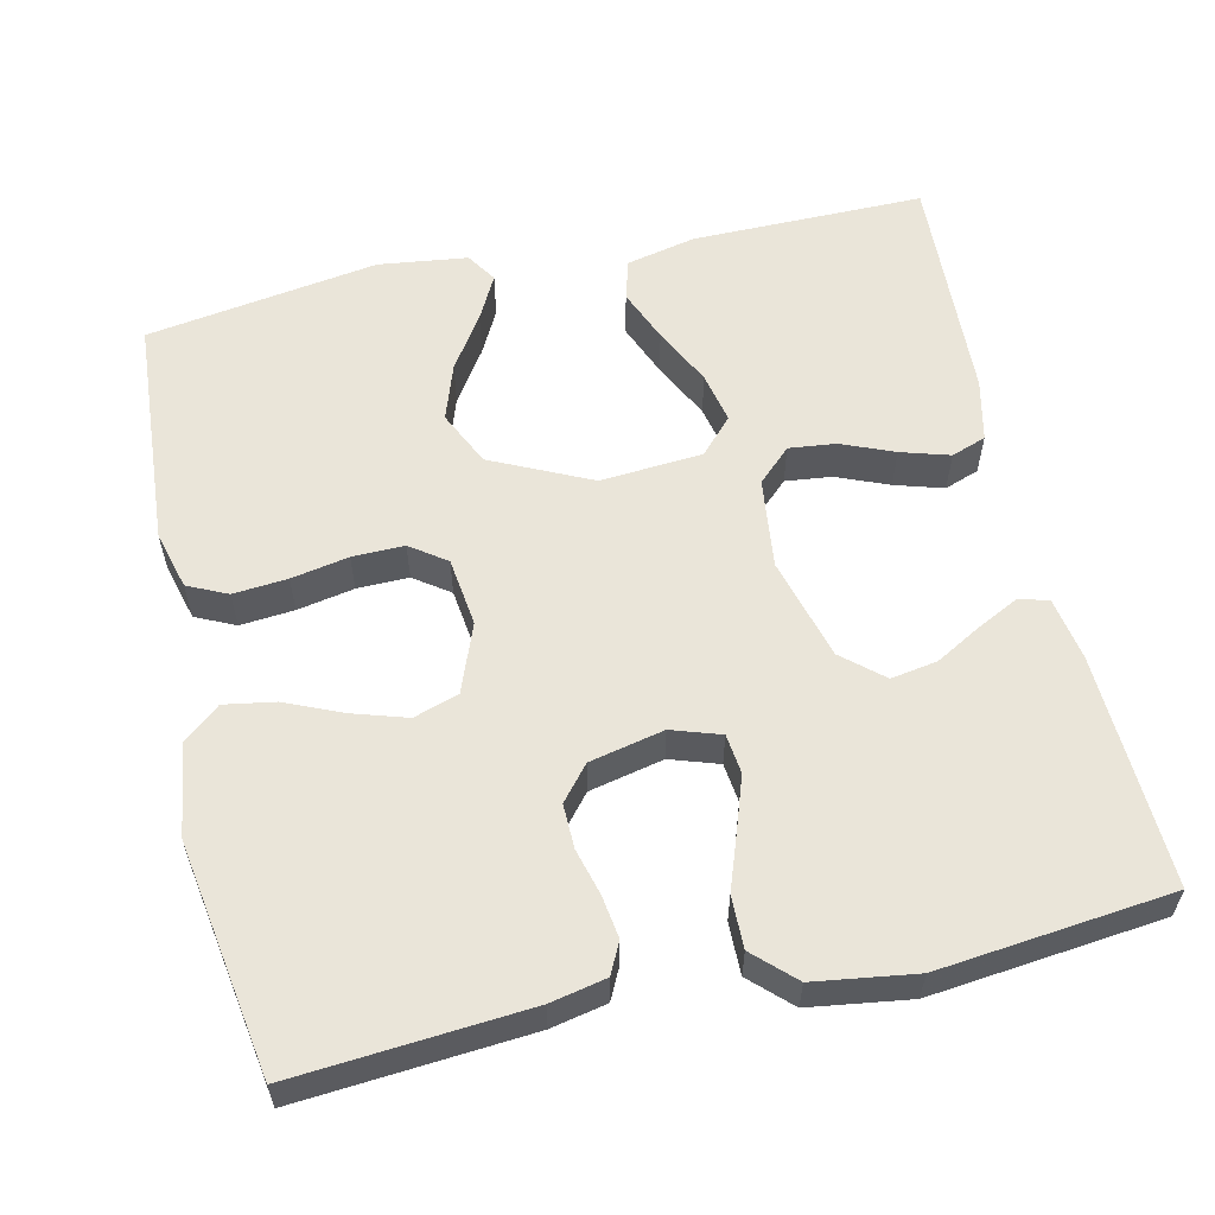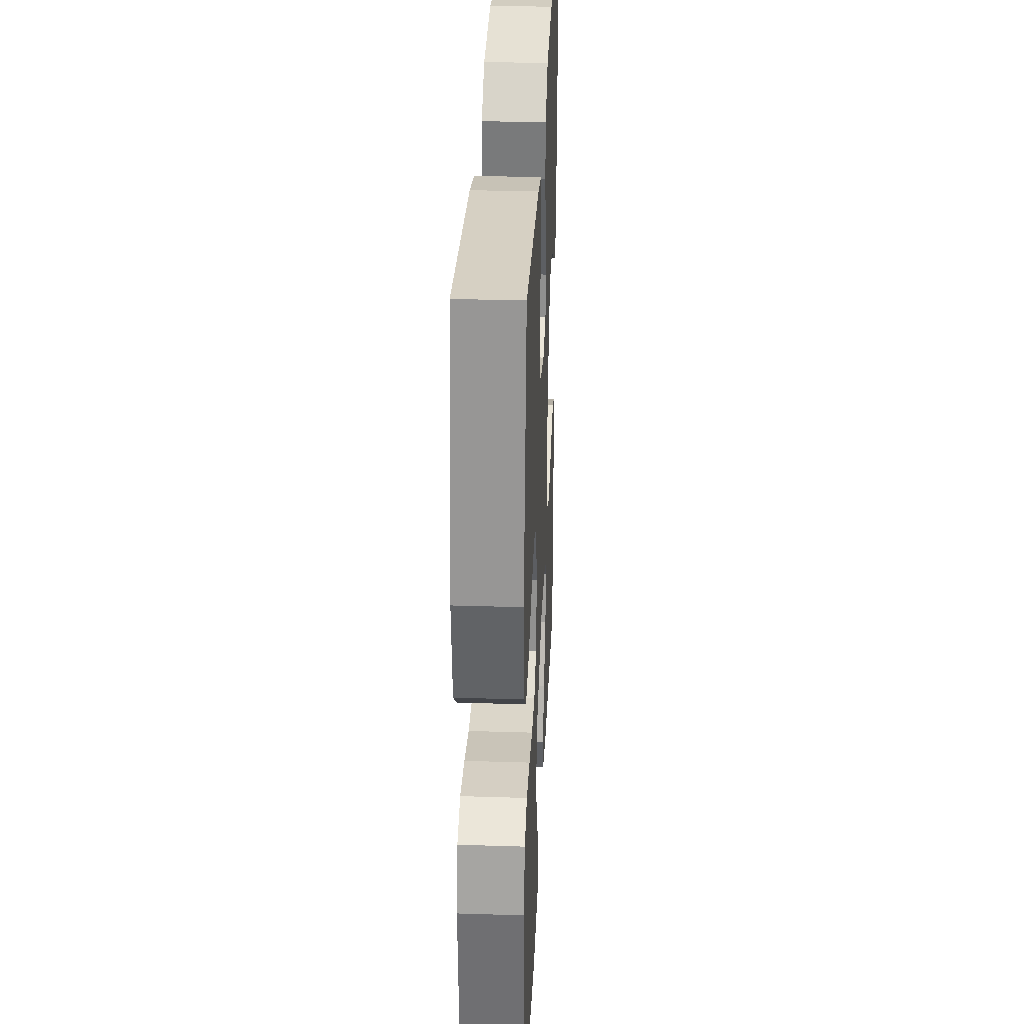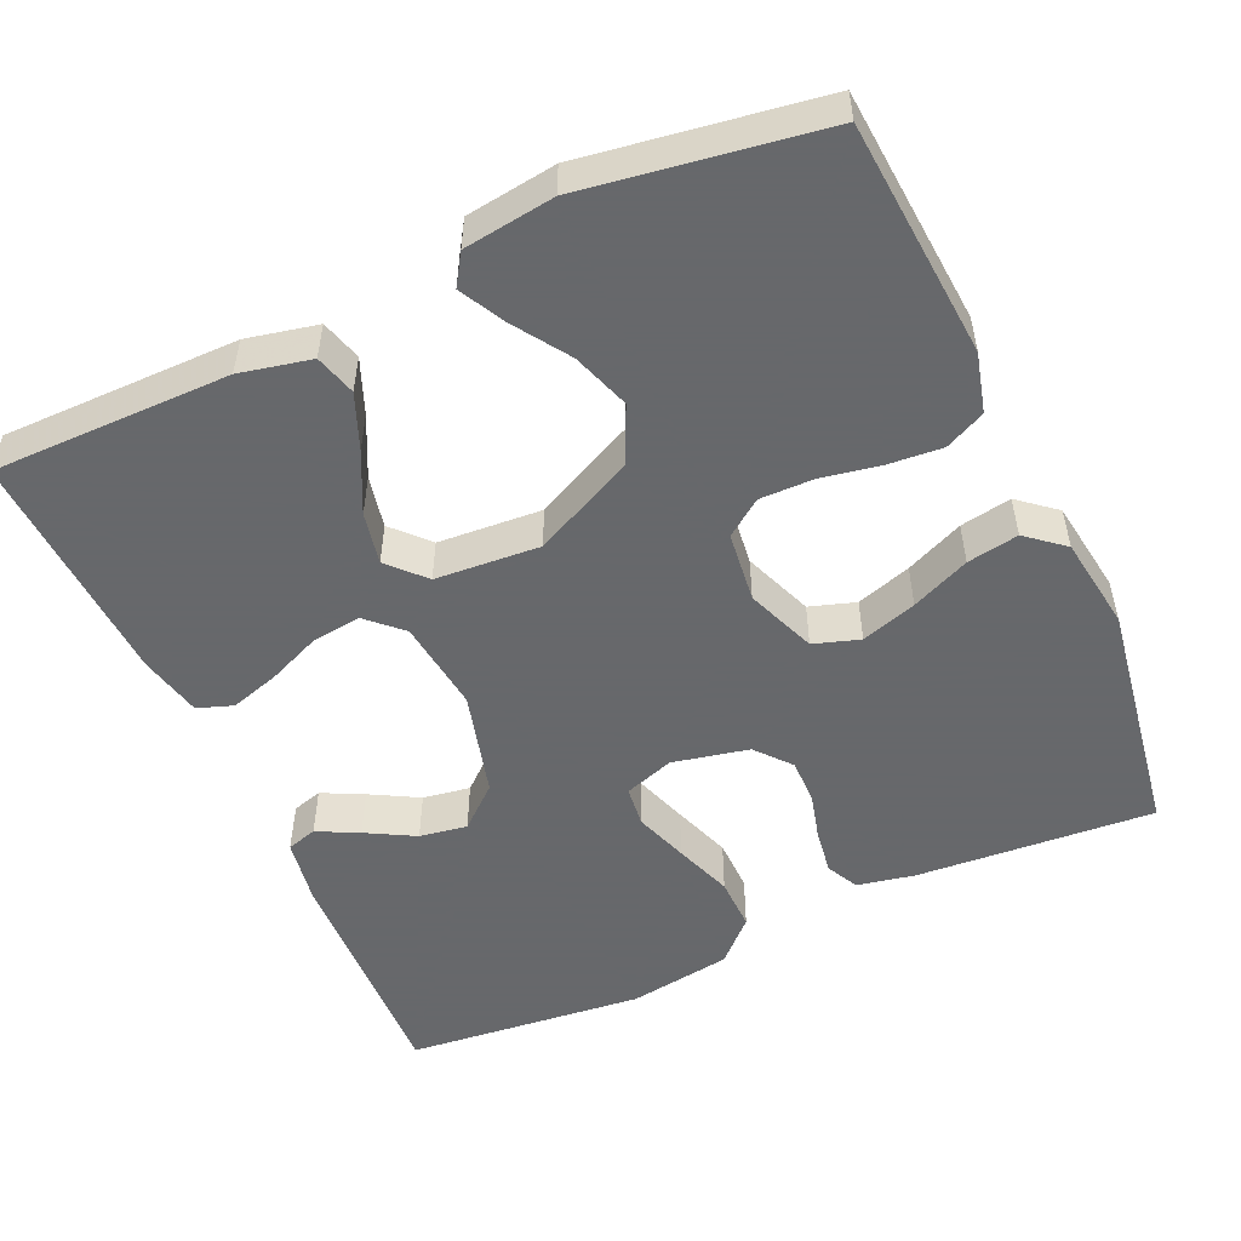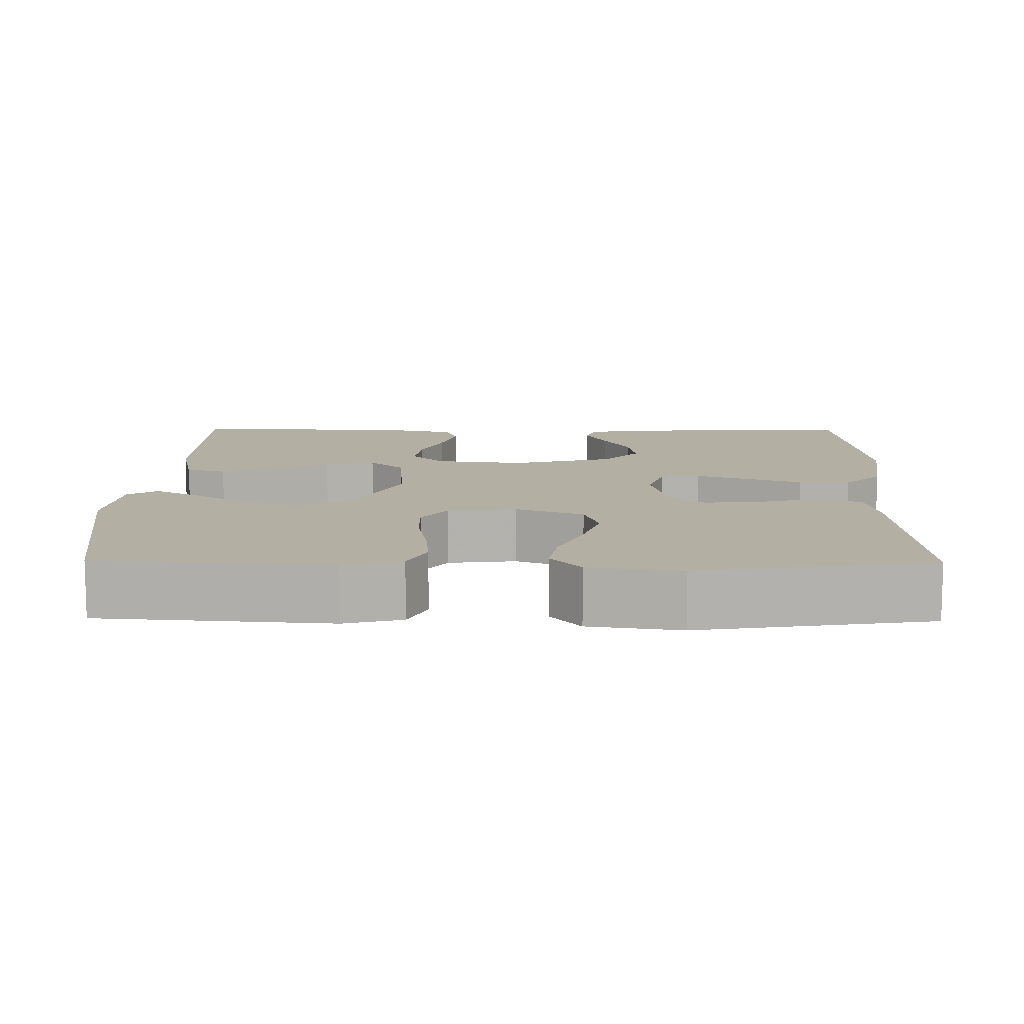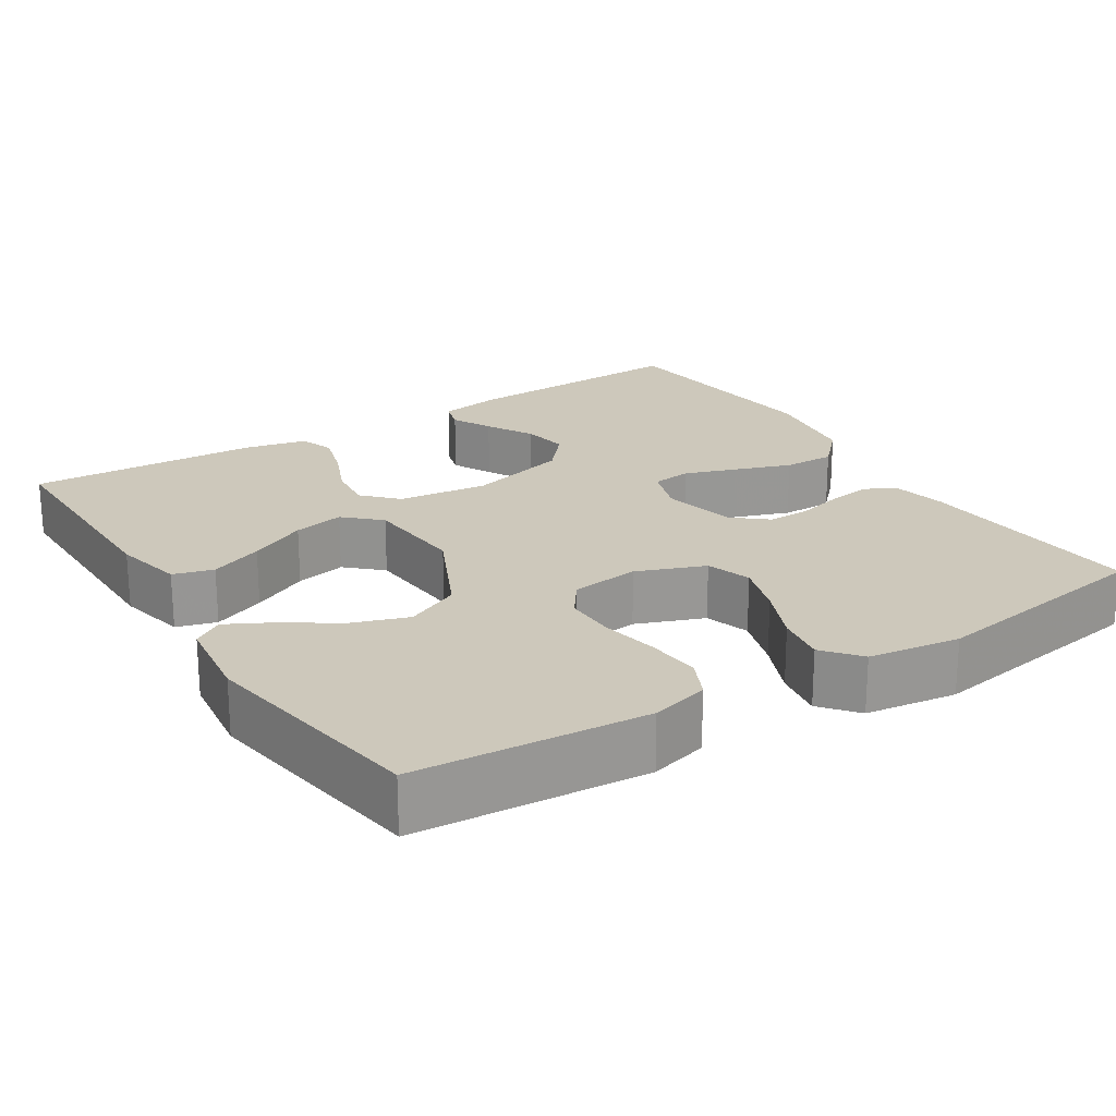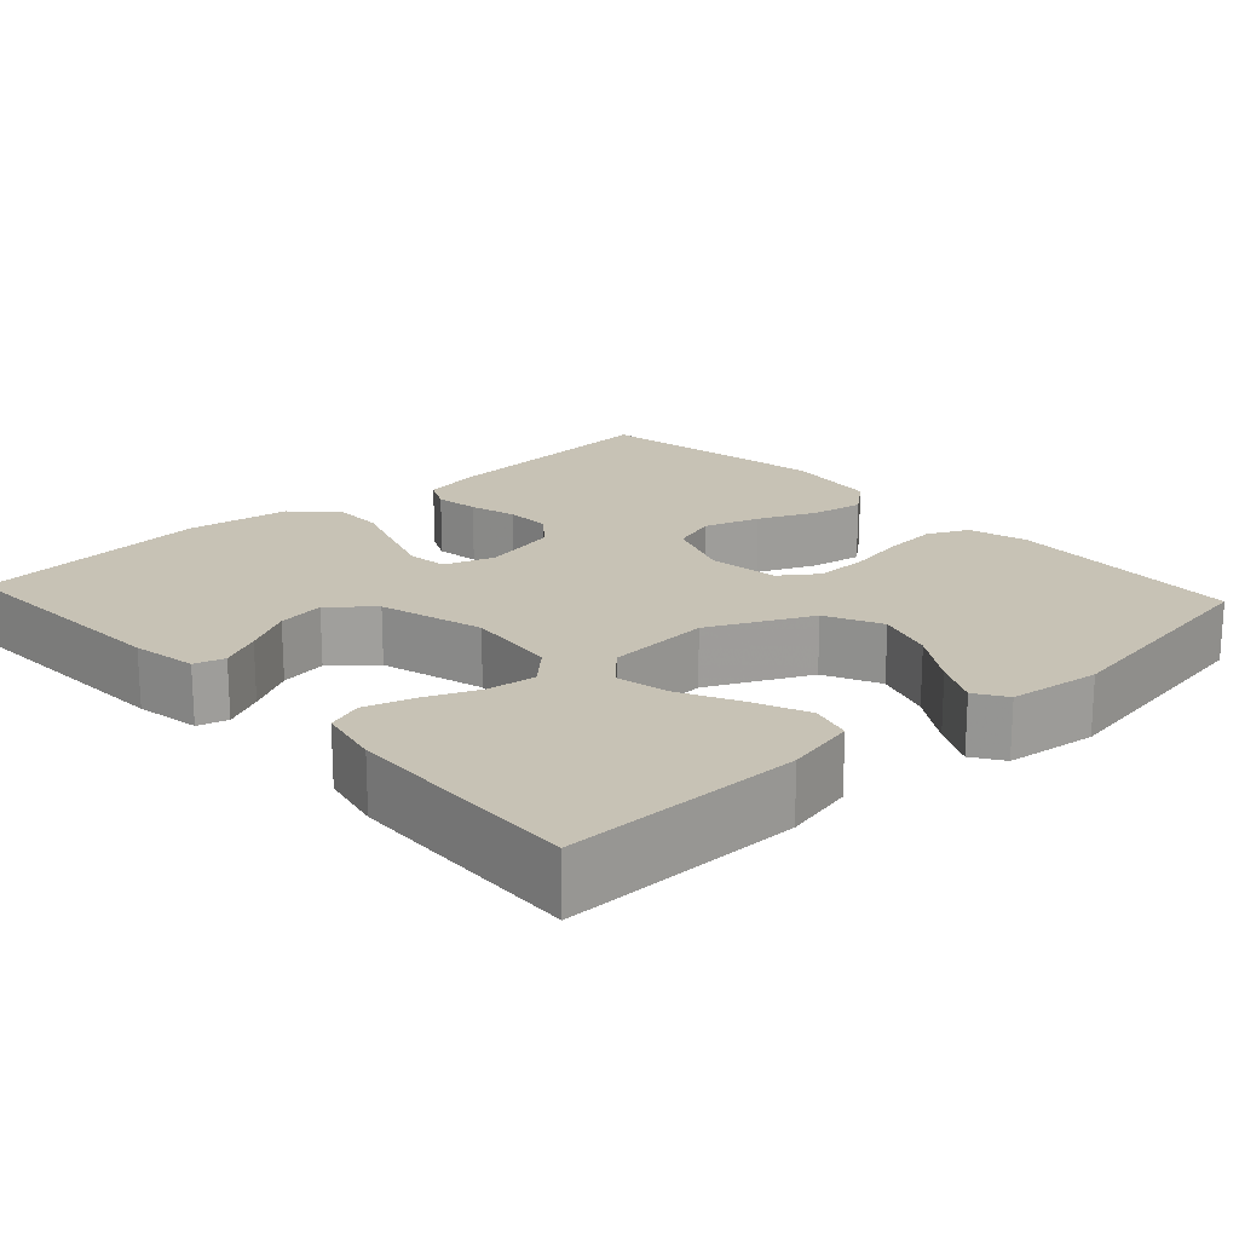
<metadata>
{"format":"obj","ext":"obj","renderer":"f3d","projection":"perspective","resolution":1024,"background":"white","views":[{"elev":58.4,"azim":-12.8,"up":"+Y"},{"elev":30.8,"azim":-87.4,"up":"+Z"},{"elev":-52.3,"azim":-155.5,"up":"+Y"},{"elev":11.1,"azim":-89.2,"up":"+Y"},{"elev":22.0,"azim":-122.4,"up":"+Y"},{"elev":19.0,"azim":137.3,"up":"+Y"}]}
</metadata>
<code>
v 0.5 0.07 -0.5
v 0.2 0.07 -0.499
v 0.11 0.07 -0.479
v 0.095 0.07 -0.427
v 0.123 0.07 -0.358
v 0.16 0.07 -0.283
v 0.174 0.07 -0.217
v 0.132 0.07 -0.172
v 0 0.07 -0.162
v -0.128 0.07 -0.223
v -0.161 0.07 -0.294
v -0.136 0.07 -0.367
v -0.09 0.07 -0.436
v -0.06 0.07 -0.493
v -0.085 0.07 -0.532
v -0.2 0.07 -0.547
v -0.5 0.07 -0.5
v -0.522 0.07 -0.2
v -0.502 0.07 -0.125
v -0.451 0.07 -0.101
v -0.381 0.07 -0.107
v -0.307 0.07 -0.121
v -0.24 0.07 -0.122
v -0.194 0.07 -0.089
v -0.183 0.07 0
v -0.217 0.07 0.088
v -0.275 0.07 0.107
v -0.345 0.07 0.085
v -0.419 0.07 0.053
v -0.484 0.07 0.042
v -0.531 0.07 0.081
v -0.548 0.07 0.2
v -0.5 0.07 0.5
v -0.2 0.07 0.477
v -0.128 0.07 0.462
v -0.108 0.07 0.422
v -0.116 0.07 0.367
v -0.132 0.07 0.307
v -0.133 0.07 0.25
v -0.096 0.07 0.206
v 0 0.07 0.185
v 0.063 0.07 0.206
v 0.069 0.07 0.257
v 0.046 0.07 0.324
v 0.02 0.07 0.397
v 0.019 0.07 0.464
v 0.07 0.07 0.513
v 0.2 0.07 0.532
v 0.5 0.07 0.5
v 0.488 0.07 0.2
v 0.474 0.07 0.118
v 0.436 0.07 0.107
v 0.384 0.07 0.133
v 0.323 0.07 0.167
v 0.263 0.07 0.177
v 0.211 0.07 0.132
v 0.175 0.07 0
v 0.189 0.07 -0.117
v 0.232 0.07 -0.158
v 0.293 0.07 -0.151
v 0.36 0.07 -0.123
v 0.423 0.07 -0.104
v 0.468 0.07 -0.12
v 0.486 0.07 -0.2
v 0.5 0 -0.5
v 0.2 0 -0.499
v 0.11 0 -0.479
v 0.095 0 -0.427
v 0.123 0 -0.358
v 0.16 0 -0.283
v 0.174 0 -0.217
v 0.132 0 -0.172
v 0 0 -0.162
v -0.128 0 -0.223
v -0.161 0 -0.294
v -0.136 0 -0.367
v -0.09 0 -0.436
v -0.06 0 -0.493
v -0.085 0 -0.532
v -0.2 0 -0.547
v -0.5 0 -0.5
v -0.522 0 -0.2
v -0.502 0 -0.125
v -0.451 0 -0.101
v -0.381 0 -0.107
v -0.307 0 -0.121
v -0.24 0 -0.122
v -0.194 0 -0.089
v -0.183 0 0
v -0.217 0 0.088
v -0.275 0 0.107
v -0.345 0 0.085
v -0.419 0 0.053
v -0.484 0 0.042
v -0.531 0 0.081
v -0.548 0 0.2
v -0.5 0 0.5
v -0.2 0 0.477
v -0.128 0 0.462
v -0.108 0 0.422
v -0.116 0 0.367
v -0.132 0 0.307
v -0.133 0 0.25
v -0.096 0 0.206
v 0 0 0.185
v 0.063 0 0.206
v 0.069 0 0.257
v 0.046 0 0.324
v 0.02 0 0.397
v 0.019 0 0.464
v 0.07 0 0.513
v 0.2 0 0.532
v 0.5 0 0.5
v 0.488 0 0.2
v 0.474 0 0.118
v 0.436 0 0.107
v 0.384 0 0.133
v 0.323 0 0.167
v 0.263 0 0.177
v 0.211 0 0.132
v 0.175 0 0
v 0.189 0 -0.117
v 0.232 0 -0.158
v 0.293 0 -0.151
v 0.36 0 -0.123
v 0.423 0 -0.104
v 0.468 0 -0.12
v 0.486 0 -0.2
f 60 61 62 63
f 60 63 64 1
f 51 52 53 54
f 49 50 51 54
f 49 54 55
f 48 49 55 56
f 44 45 46 47
f 43 44 47 48
f 42 43 48 56
f 35 36 37 38
f 33 34 35 38
f 33 38 39
f 32 33 39 40
f 28 29 30 31
f 27 28 31 32
f 26 27 32 40
f 19 20 21 22
f 19 22 23
f 18 19 23
f 17 18 23
f 16 17 23 24
f 12 13 14 15
f 11 12 15 16
f 3 4 5 6
f 1 2 3 6
f 59 60 1 6
f 41 42 56 57
f 41 57 58
f 25 26 40 41
f 25 41 58
f 11 16 24 25
f 10 11 25
f 9 10 25
f 8 9 25 58
f 7 8 58 59
f 6 7 59
f 127 126 125 124
f 65 128 127 124
f 118 117 116 115
f 118 115 114 113
f 119 118 113
f 120 119 113 112
f 111 110 109 108
f 112 111 108 107
f 120 112 107 106
f 102 101 100 99
f 102 99 98 97
f 103 102 97
f 104 103 97 96
f 95 94 93 92
f 96 95 92 91
f 104 96 91 90
f 86 85 84 83
f 87 86 83
f 87 83 82
f 87 82 81
f 88 87 81 80
f 79 78 77 76
f 80 79 76 75
f 70 69 68 67
f 70 67 66 65
f 70 65 124 123
f 121 120 106 105
f 122 121 105
f 105 104 90 89
f 122 105 89
f 89 88 80 75
f 89 75 74
f 89 74 73
f 122 89 73 72
f 123 122 72 71
f 123 71 70
f 1 65 66 2
f 2 66 67 3
f 3 67 68 4
f 4 68 69 5
f 5 69 70 6
f 6 70 71 7
f 7 71 72 8
f 8 72 73 9
f 9 73 74 10
f 10 74 75 11
f 11 75 76 12
f 12 76 77 13
f 13 77 78 14
f 14 78 79 15
f 15 79 80 16
f 16 80 81 17
f 17 81 82 18
f 18 82 83 19
f 19 83 84 20
f 20 84 85 21
f 21 85 86 22
f 22 86 87 23
f 23 87 88 24
f 24 88 89 25
f 25 89 90 26
f 26 90 91 27
f 27 91 92 28
f 28 92 93 29
f 29 93 94 30
f 30 94 95 31
f 31 95 96 32
f 32 96 97 33
f 33 97 98 34
f 34 98 99 35
f 35 99 100 36
f 36 100 101 37
f 37 101 102 38
f 38 102 103 39
f 39 103 104 40
f 40 104 105 41
f 41 105 106 42
f 42 106 107 43
f 43 107 108 44
f 44 108 109 45
f 45 109 110 46
f 46 110 111 47
f 47 111 112 48
f 48 112 113 49
f 49 113 114 50
f 50 114 115 51
f 51 115 116 52
f 52 116 117 53
f 53 117 118 54
f 54 118 119 55
f 55 119 120 56
f 56 120 121 57
f 57 121 122 58
f 58 122 123 59
f 59 123 124 60
f 60 124 125 61
f 61 125 126 62
f 62 126 127 63
f 63 127 128 64
f 64 128 65 1

</code>
